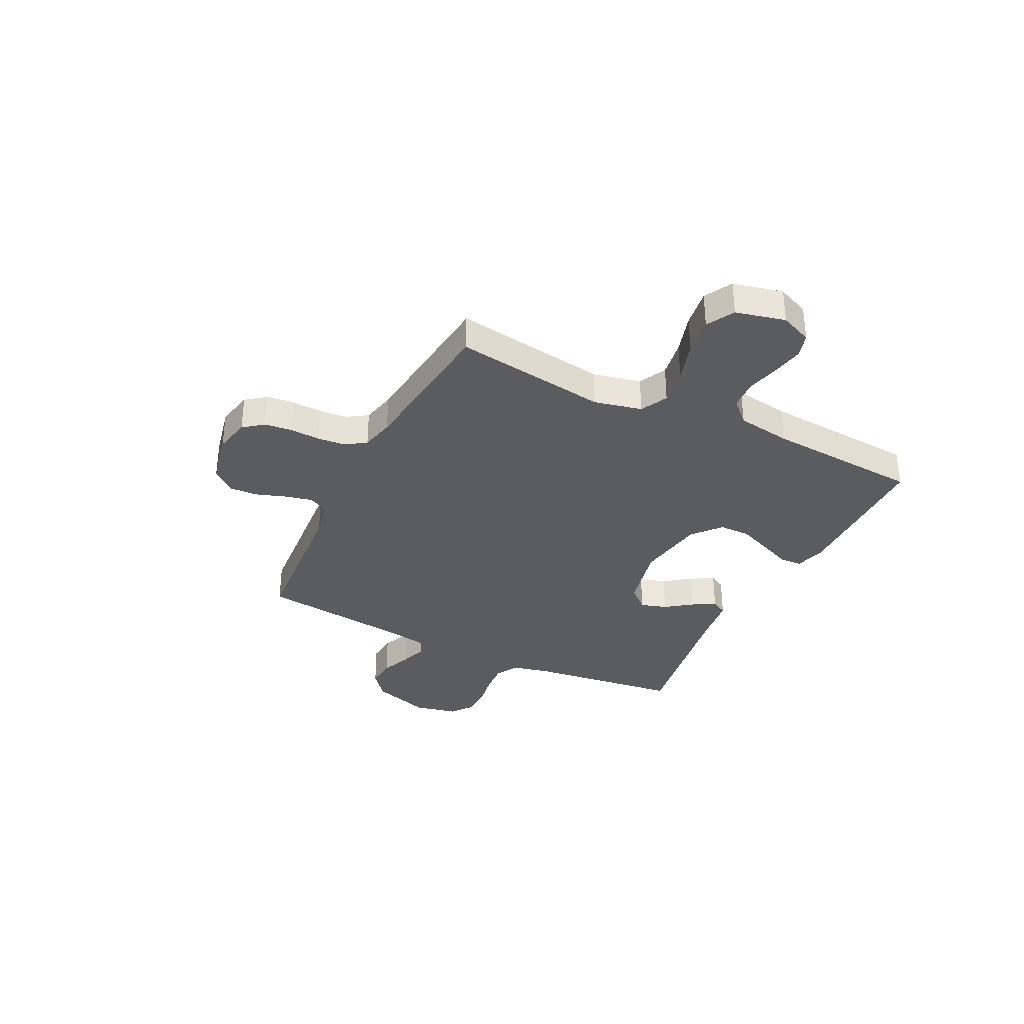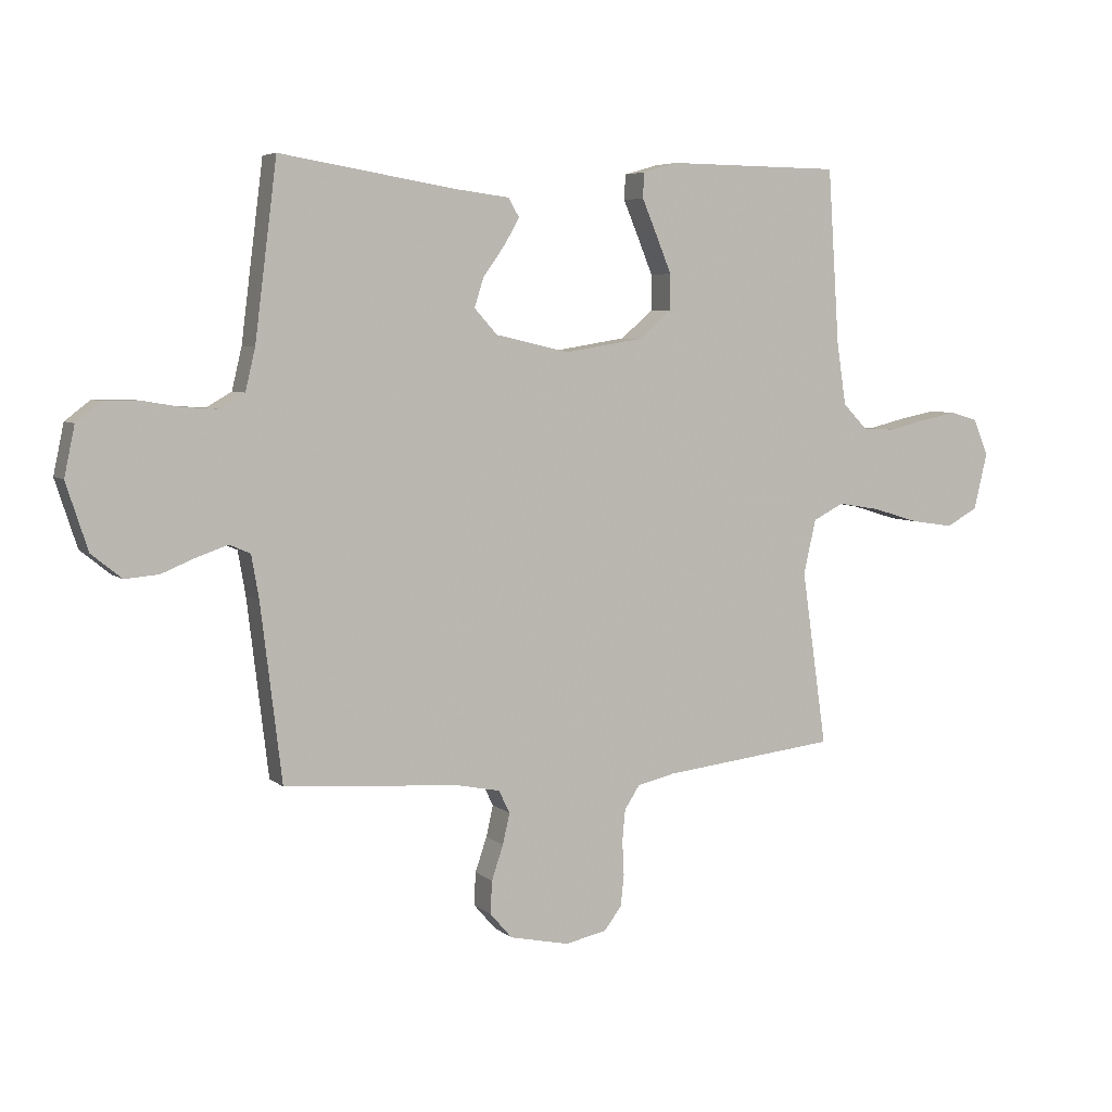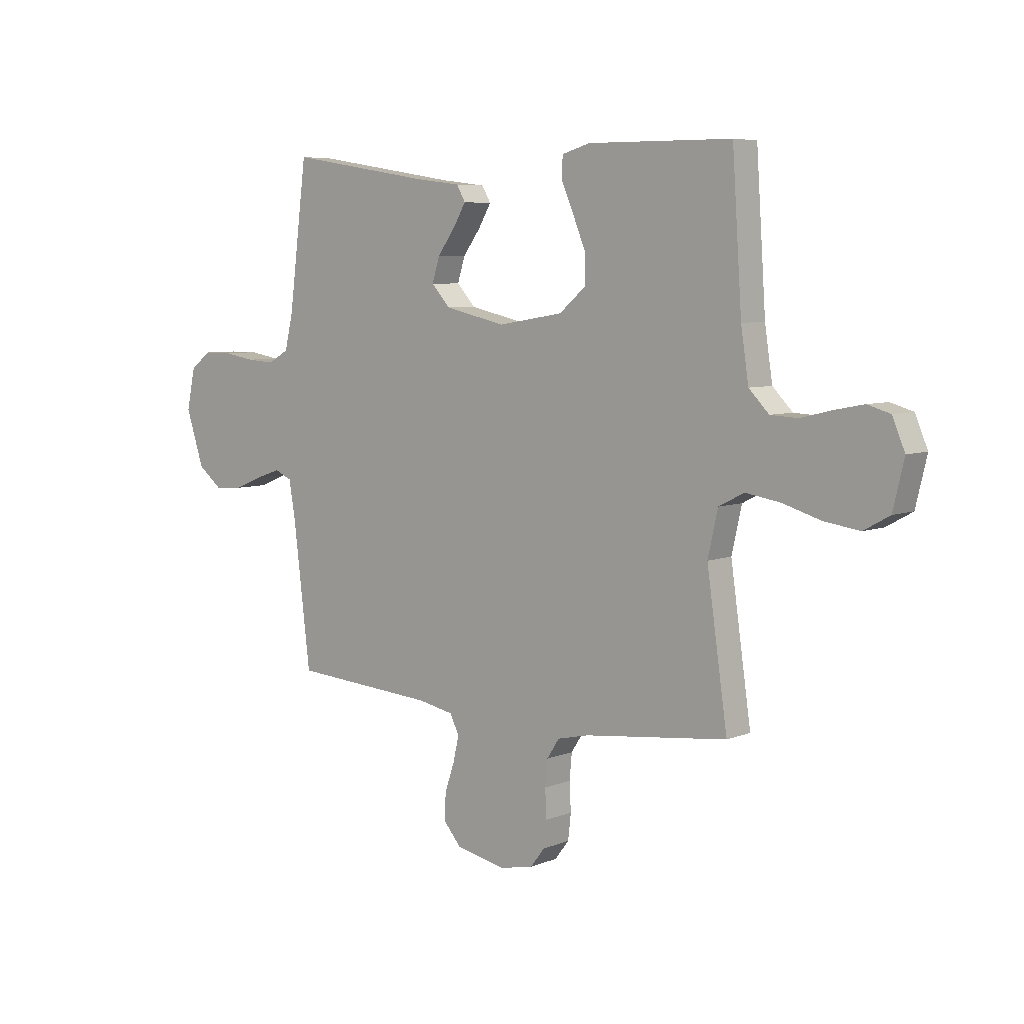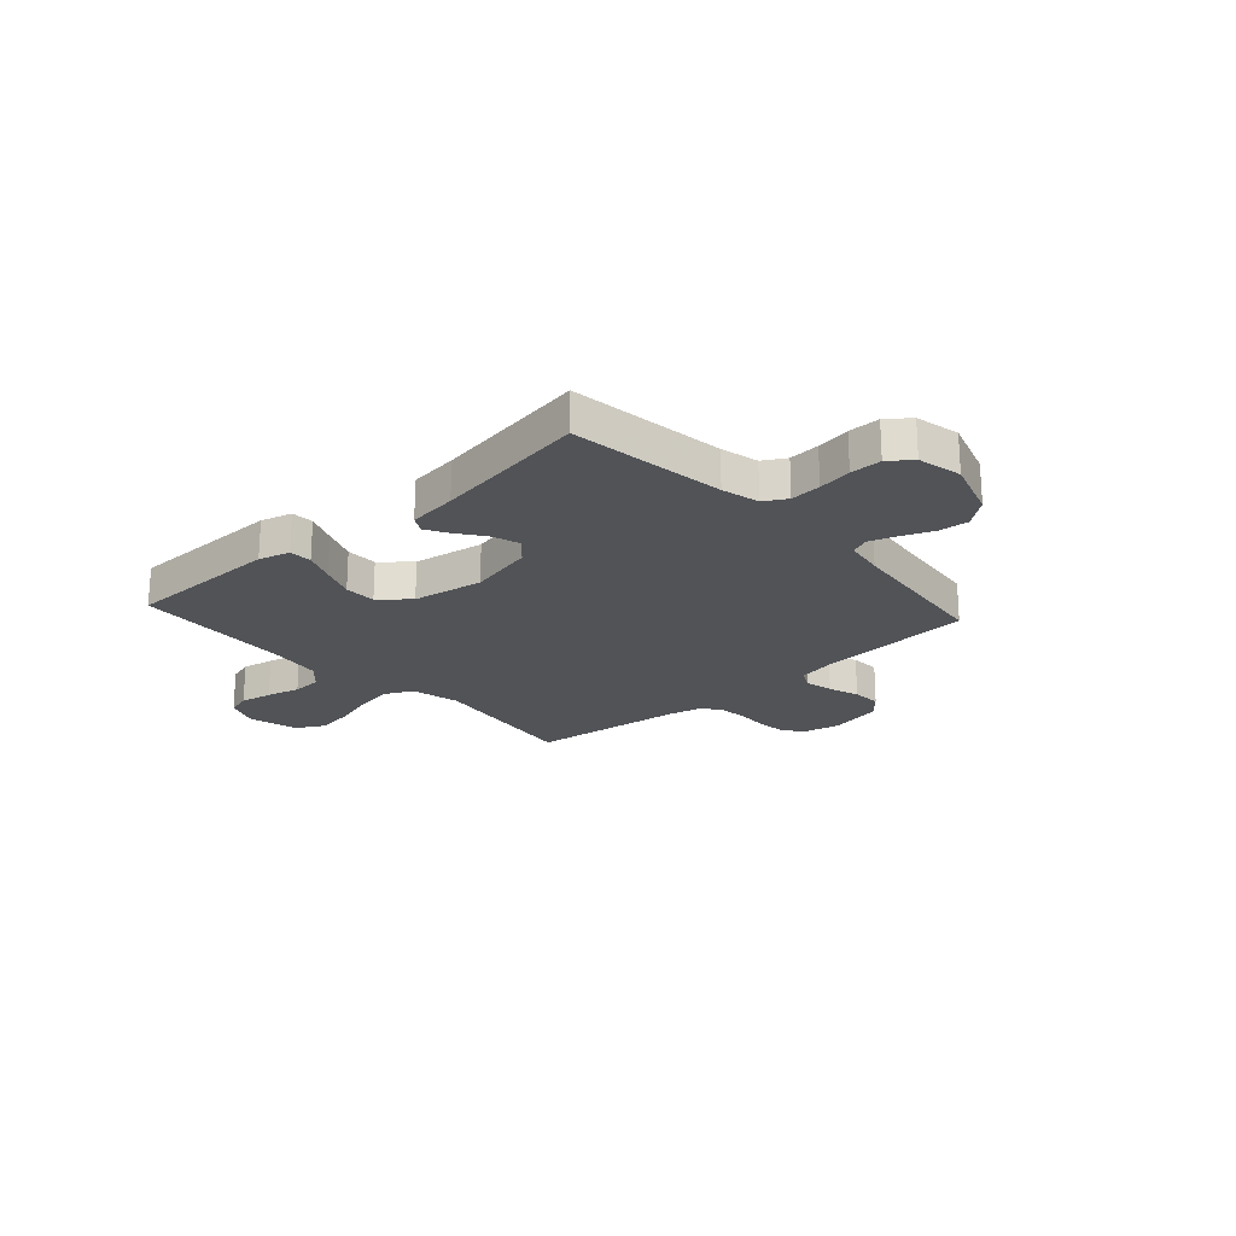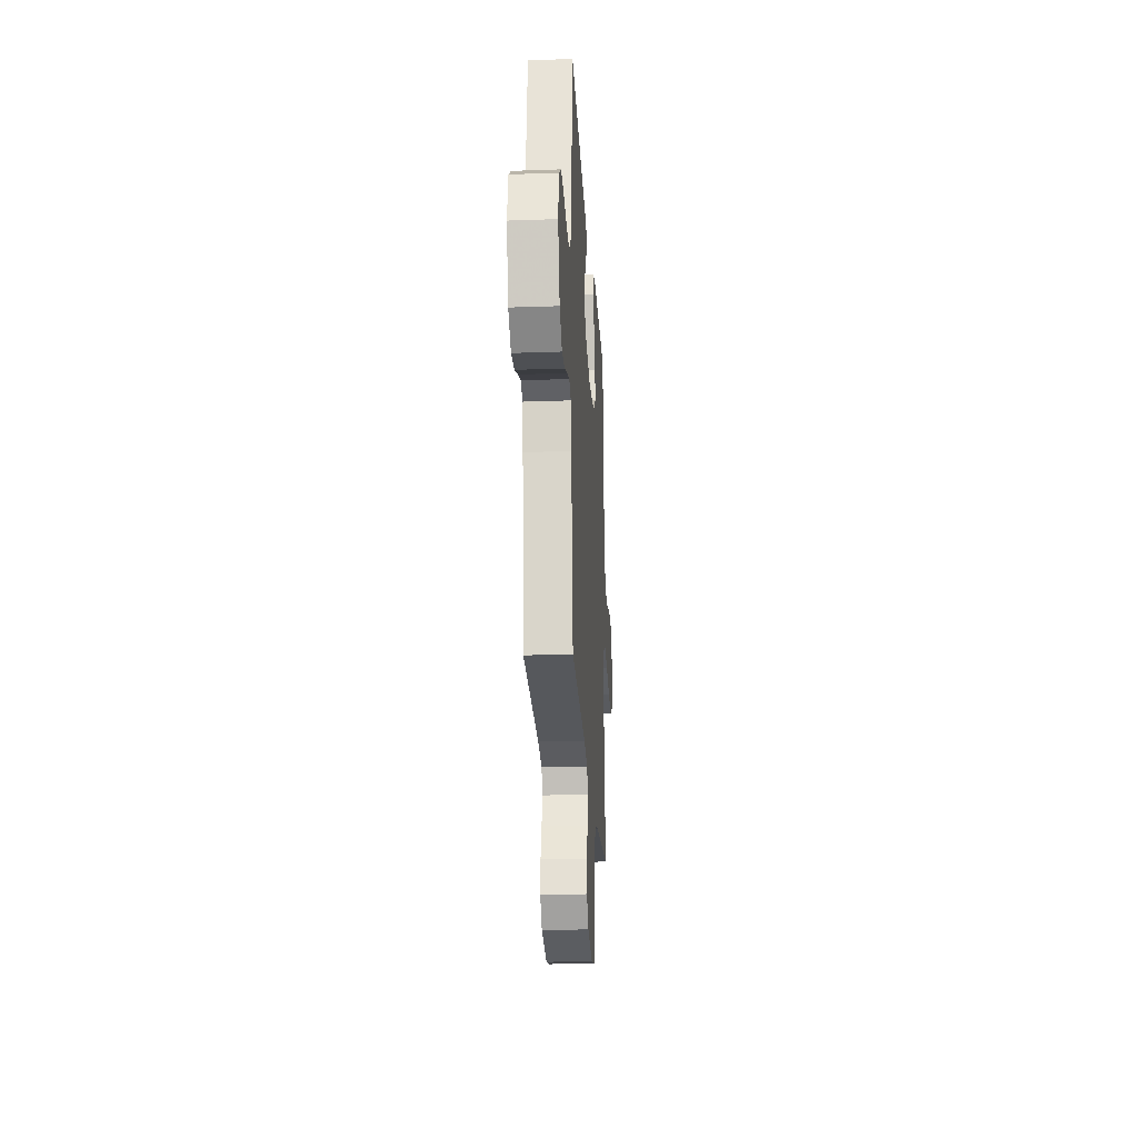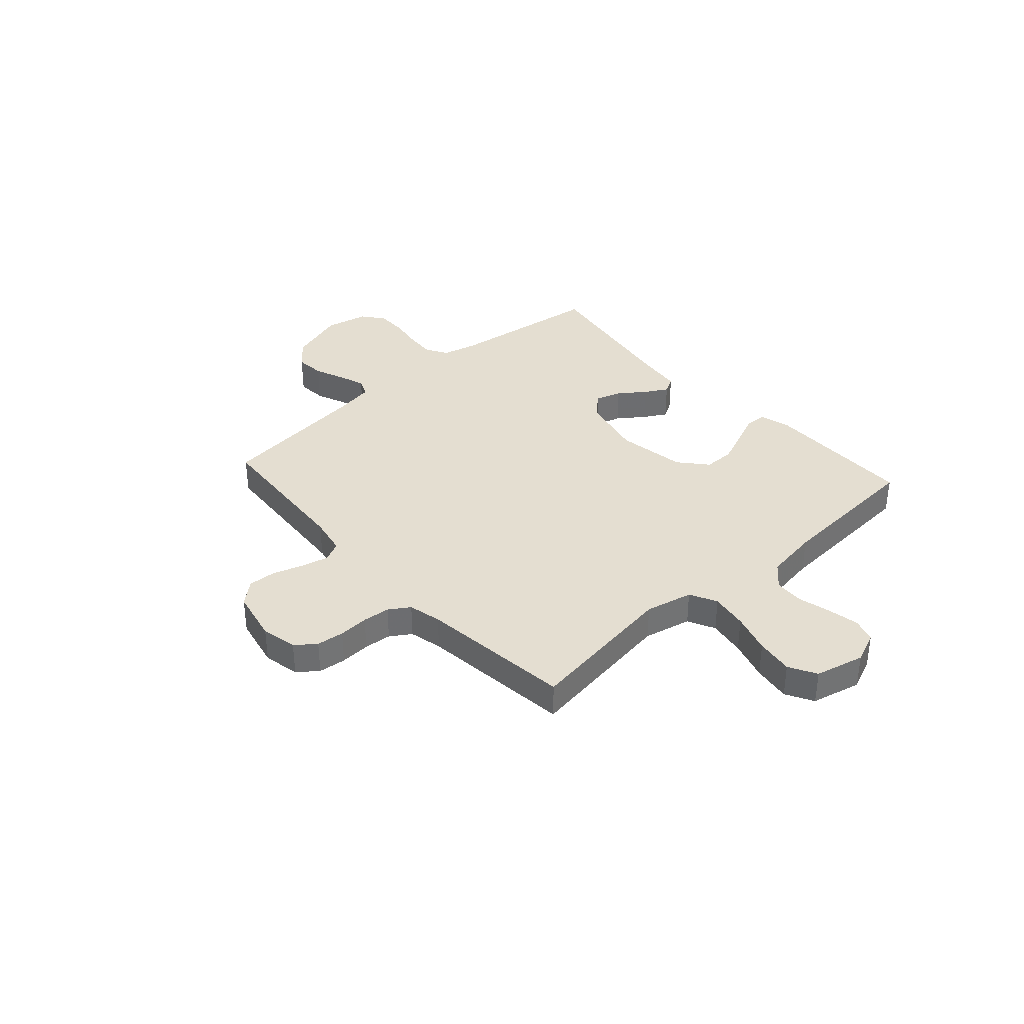
<metadata>
{"format":"obj","ext":"obj","renderer":"f3d","projection":"perspective","resolution":1024,"background":"white","views":[{"elev":-34.3,"azim":-116.3,"up":"+Y"},{"elev":5.5,"azim":155.2,"up":"+Z"},{"elev":6.3,"azim":-139.6,"up":"+Z"},{"elev":-21.7,"azim":42.1,"up":"+Y"},{"elev":-23.5,"azim":93.4,"up":"+Z"},{"elev":36.4,"azim":-131.9,"up":"+Y"}]}
</metadata>
<code>
v 0.5 0.07 -0.5
v 0.2 0.07 -0.522
v 0.125 0.07 -0.537
v 0.106 0.07 -0.576
v 0.118 0.07 -0.629
v 0.138 0.07 -0.688
v 0.141 0.07 -0.744
v 0.103 0.07 -0.788
v 0 0.07 -0.81
v -0.071 0.07 -0.795
v -0.101 0.07 -0.756
v -0.107 0.07 -0.702
v -0.104 0.07 -0.643
v -0.109 0.07 -0.589
v -0.135 0.07 -0.549
v -0.2 0.07 -0.534
v -0.5 0.07 -0.5
v -0.457 0.07 -0.2
v -0.478 0.07 -0.107
v -0.531 0.07 -0.08
v -0.604 0.07 -0.092
v -0.683 0.07 -0.116
v -0.757 0.07 -0.127
v -0.811 0.07 -0.097
v -0.834 0.07 0
v -0.808 0.07 0.062
v -0.761 0.07 0.076
v -0.7 0.07 0.064
v -0.635 0.07 0.048
v -0.578 0.07 0.051
v -0.536 0.07 0.094
v -0.52 0.07 0.2
v -0.5 0.07 0.5
v -0.2 0.07 0.503
v -0.141 0.07 0.486
v -0.139 0.07 0.443
v -0.164 0.07 0.384
v -0.191 0.07 0.318
v -0.191 0.07 0.257
v -0.136 0.07 0.21
v 0 0.07 0.188
v 0.127 0.07 0.217
v 0.166 0.07 0.26
v 0.15 0.07 0.311
v 0.113 0.07 0.362
v 0.087 0.07 0.407
v 0.105 0.07 0.439
v 0.2 0.07 0.451
v 0.5 0.07 0.5
v 0.538 0.07 0.2
v 0.555 0.07 0.128
v 0.598 0.07 0.103
v 0.657 0.07 0.107
v 0.722 0.07 0.118
v 0.782 0.07 0.118
v 0.825 0.07 0.085
v 0.843 0.07 0
v 0.806 0.07 -0.114
v 0.754 0.07 -0.156
v 0.696 0.07 -0.151
v 0.637 0.07 -0.127
v 0.585 0.07 -0.109
v 0.549 0.07 -0.125
v 0.536 0.07 -0.2
v 0.5 0 -0.5
v 0.2 0 -0.522
v 0.125 0 -0.537
v 0.106 0 -0.576
v 0.118 0 -0.629
v 0.138 0 -0.688
v 0.141 0 -0.744
v 0.103 0 -0.788
v 0 0 -0.81
v -0.071 0 -0.795
v -0.101 0 -0.756
v -0.107 0 -0.702
v -0.104 0 -0.643
v -0.109 0 -0.589
v -0.135 0 -0.549
v -0.2 0 -0.534
v -0.5 0 -0.5
v -0.457 0 -0.2
v -0.478 0 -0.107
v -0.531 0 -0.08
v -0.604 0 -0.092
v -0.683 0 -0.116
v -0.757 0 -0.127
v -0.811 0 -0.097
v -0.834 0 0
v -0.808 0 0.062
v -0.761 0 0.076
v -0.7 0 0.064
v -0.635 0 0.048
v -0.578 0 0.051
v -0.536 0 0.094
v -0.52 0 0.2
v -0.5 0 0.5
v -0.2 0 0.503
v -0.141 0 0.486
v -0.139 0 0.443
v -0.164 0 0.384
v -0.191 0 0.318
v -0.191 0 0.257
v -0.136 0 0.21
v 0 0 0.188
v 0.127 0 0.217
v 0.166 0 0.26
v 0.15 0 0.311
v 0.113 0 0.362
v 0.087 0 0.407
v 0.105 0 0.439
v 0.2 0 0.451
v 0.5 0 0.5
v 0.538 0 0.2
v 0.555 0 0.128
v 0.598 0 0.103
v 0.657 0 0.107
v 0.722 0 0.118
v 0.782 0 0.118
v 0.825 0 0.085
v 0.843 0 0
v 0.806 0 -0.114
v 0.754 0 -0.156
v 0.696 0 -0.151
v 0.637 0 -0.127
v 0.585 0 -0.109
v 0.549 0 -0.125
v 0.536 0 -0.2
f 59 60 61
f 58 59 61
f 57 58 61
f 56 57 61
f 55 56 61
f 54 55 61
f 53 54 61
f 52 53 61 62
f 51 52 62 63
f 48 49 50
f 51 63 64
f 50 51 64
f 48 50 64
f 47 48 64
f 46 47 64
f 45 46 64
f 44 45 64
f 35 36 37
f 34 35 37
f 33 34 37
f 32 33 37
f 31 32 37 38
f 30 31 38 39
f 27 28 29
f 26 27 29
f 25 26 29
f 24 25 29
f 23 24 29
f 22 23 29
f 21 22 29
f 20 21 29 30
f 30 39 40
f 20 30 40
f 19 20 40
f 16 17 18
f 19 40 41
f 18 19 41
f 16 18 41
f 15 16 41
f 11 12 13
f 10 11 13
f 9 10 13
f 8 9 13
f 7 8 13
f 6 7 13
f 5 6 13
f 4 5 13 14
f 64 1 2
f 64 2 3
f 43 44 64
f 42 43 64 3
f 15 41 42
f 14 15 42
f 4 14 42
f 3 4 42
f 125 124 123
f 125 123 122
f 125 122 121
f 125 121 120
f 125 120 119
f 125 119 118
f 125 118 117
f 126 125 117 116
f 127 126 116 115
f 114 113 112
f 128 127 115
f 128 115 114
f 128 114 112
f 128 112 111
f 128 111 110
f 128 110 109
f 128 109 108
f 101 100 99
f 101 99 98
f 101 98 97
f 101 97 96
f 102 101 96 95
f 103 102 95 94
f 93 92 91
f 93 91 90
f 93 90 89
f 93 89 88
f 93 88 87
f 93 87 86
f 93 86 85
f 94 93 85 84
f 104 103 94
f 104 94 84
f 104 84 83
f 82 81 80
f 105 104 83
f 105 83 82
f 105 82 80
f 105 80 79
f 77 76 75
f 77 75 74
f 77 74 73
f 77 73 72
f 77 72 71
f 77 71 70
f 77 70 69
f 78 77 69 68
f 66 65 128
f 67 66 128
f 128 108 107
f 67 128 107 106
f 106 105 79
f 106 79 78
f 106 78 68
f 106 68 67
f 1 65 66 2
f 2 66 67 3
f 3 67 68 4
f 4 68 69 5
f 5 69 70 6
f 6 70 71 7
f 7 71 72 8
f 8 72 73 9
f 9 73 74 10
f 10 74 75 11
f 11 75 76 12
f 12 76 77 13
f 13 77 78 14
f 14 78 79 15
f 15 79 80 16
f 16 80 81 17
f 17 81 82 18
f 18 82 83 19
f 19 83 84 20
f 20 84 85 21
f 21 85 86 22
f 22 86 87 23
f 23 87 88 24
f 24 88 89 25
f 25 89 90 26
f 26 90 91 27
f 27 91 92 28
f 28 92 93 29
f 29 93 94 30
f 30 94 95 31
f 31 95 96 32
f 32 96 97 33
f 33 97 98 34
f 34 98 99 35
f 35 99 100 36
f 36 100 101 37
f 37 101 102 38
f 38 102 103 39
f 39 103 104 40
f 40 104 105 41
f 41 105 106 42
f 42 106 107 43
f 43 107 108 44
f 44 108 109 45
f 45 109 110 46
f 46 110 111 47
f 47 111 112 48
f 48 112 113 49
f 49 113 114 50
f 50 114 115 51
f 51 115 116 52
f 52 116 117 53
f 53 117 118 54
f 54 118 119 55
f 55 119 120 56
f 56 120 121 57
f 57 121 122 58
f 58 122 123 59
f 59 123 124 60
f 60 124 125 61
f 61 125 126 62
f 62 126 127 63
f 63 127 128 64
f 64 128 65 1

</code>
